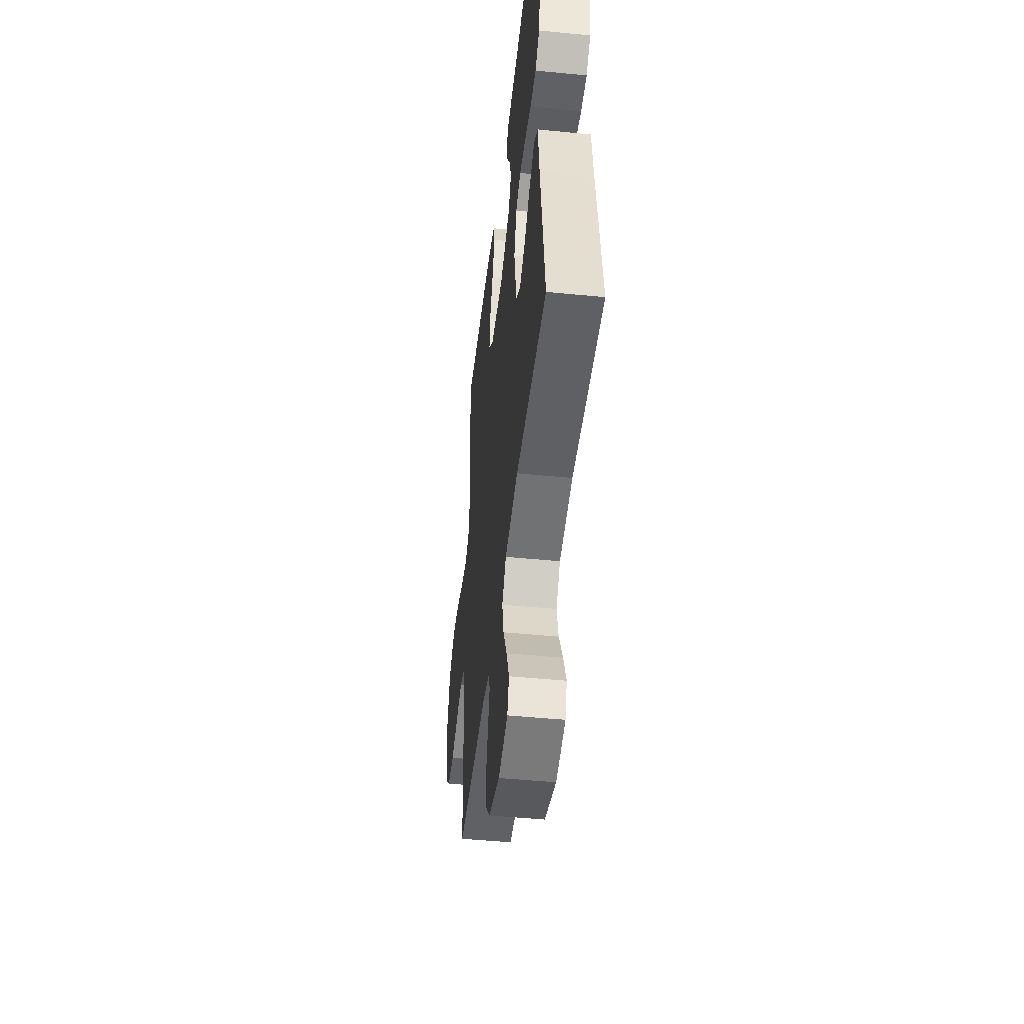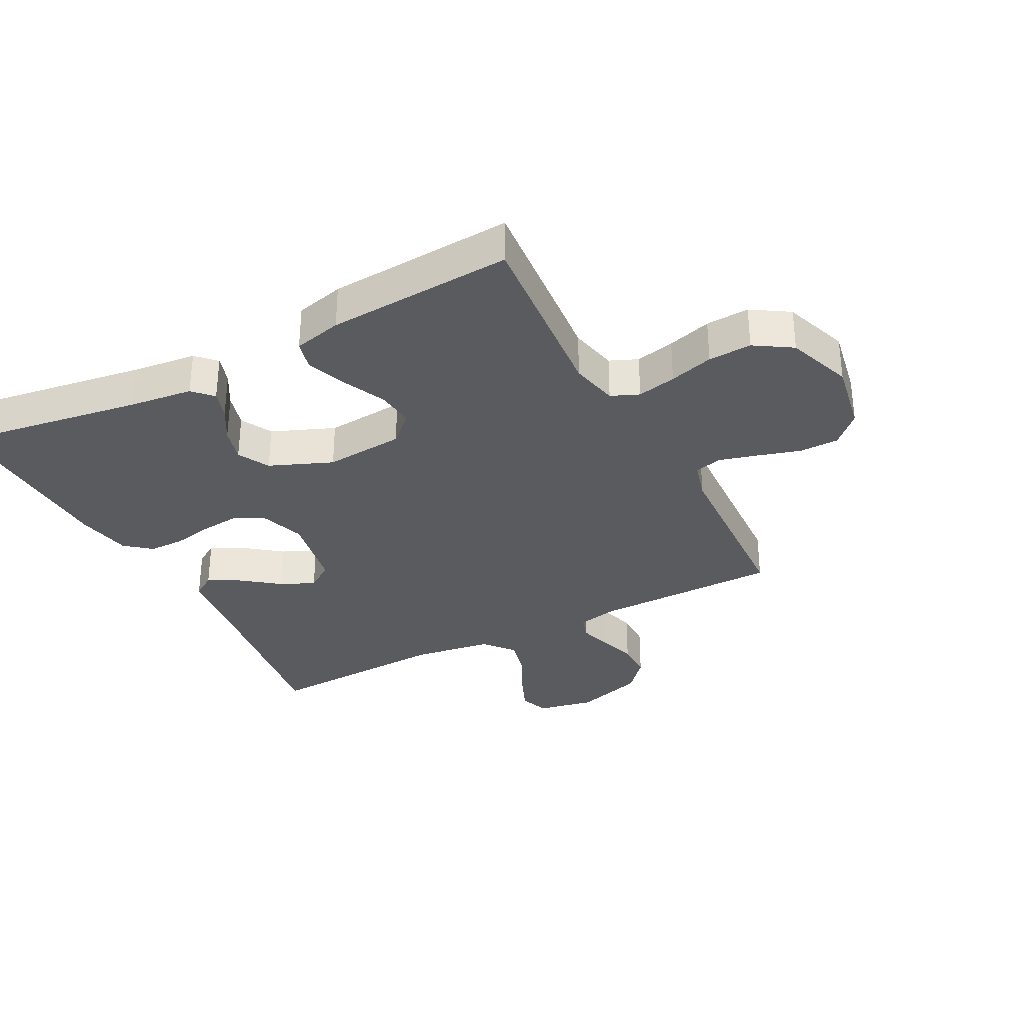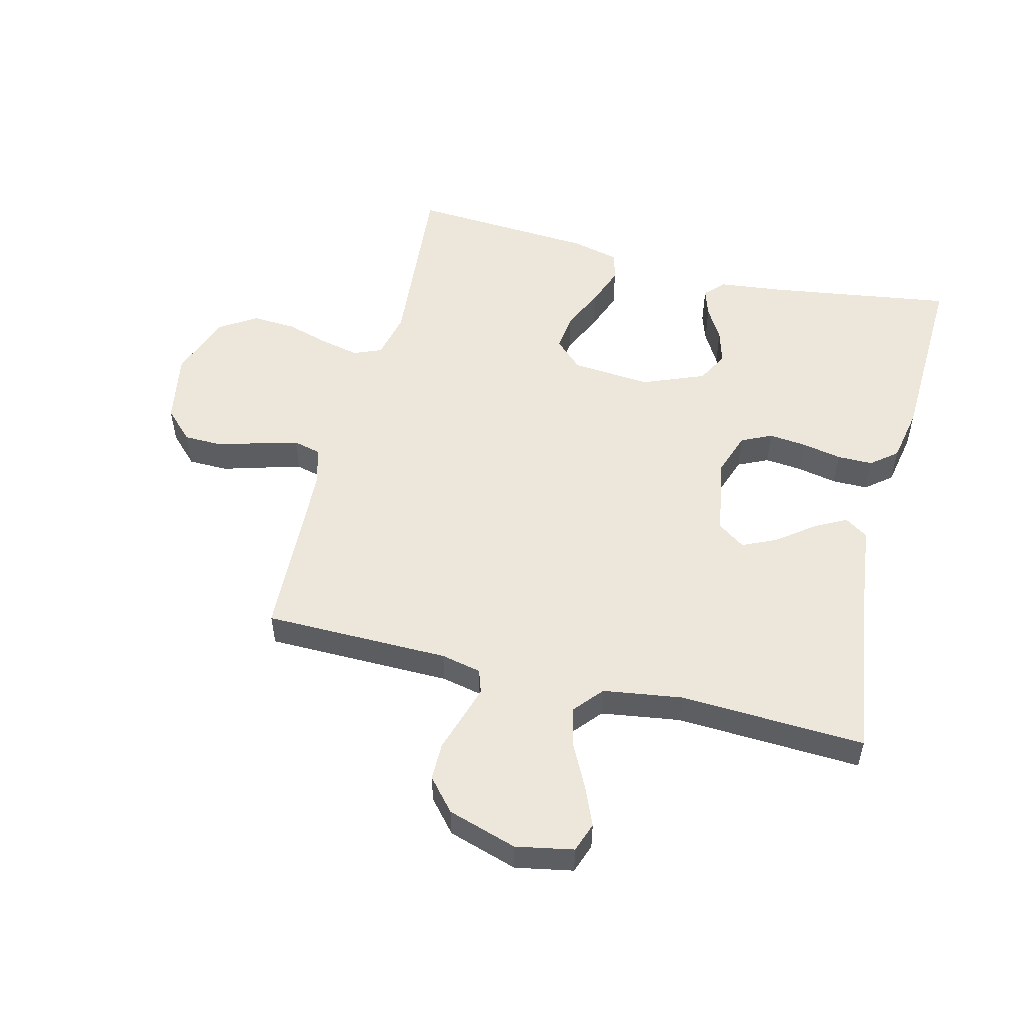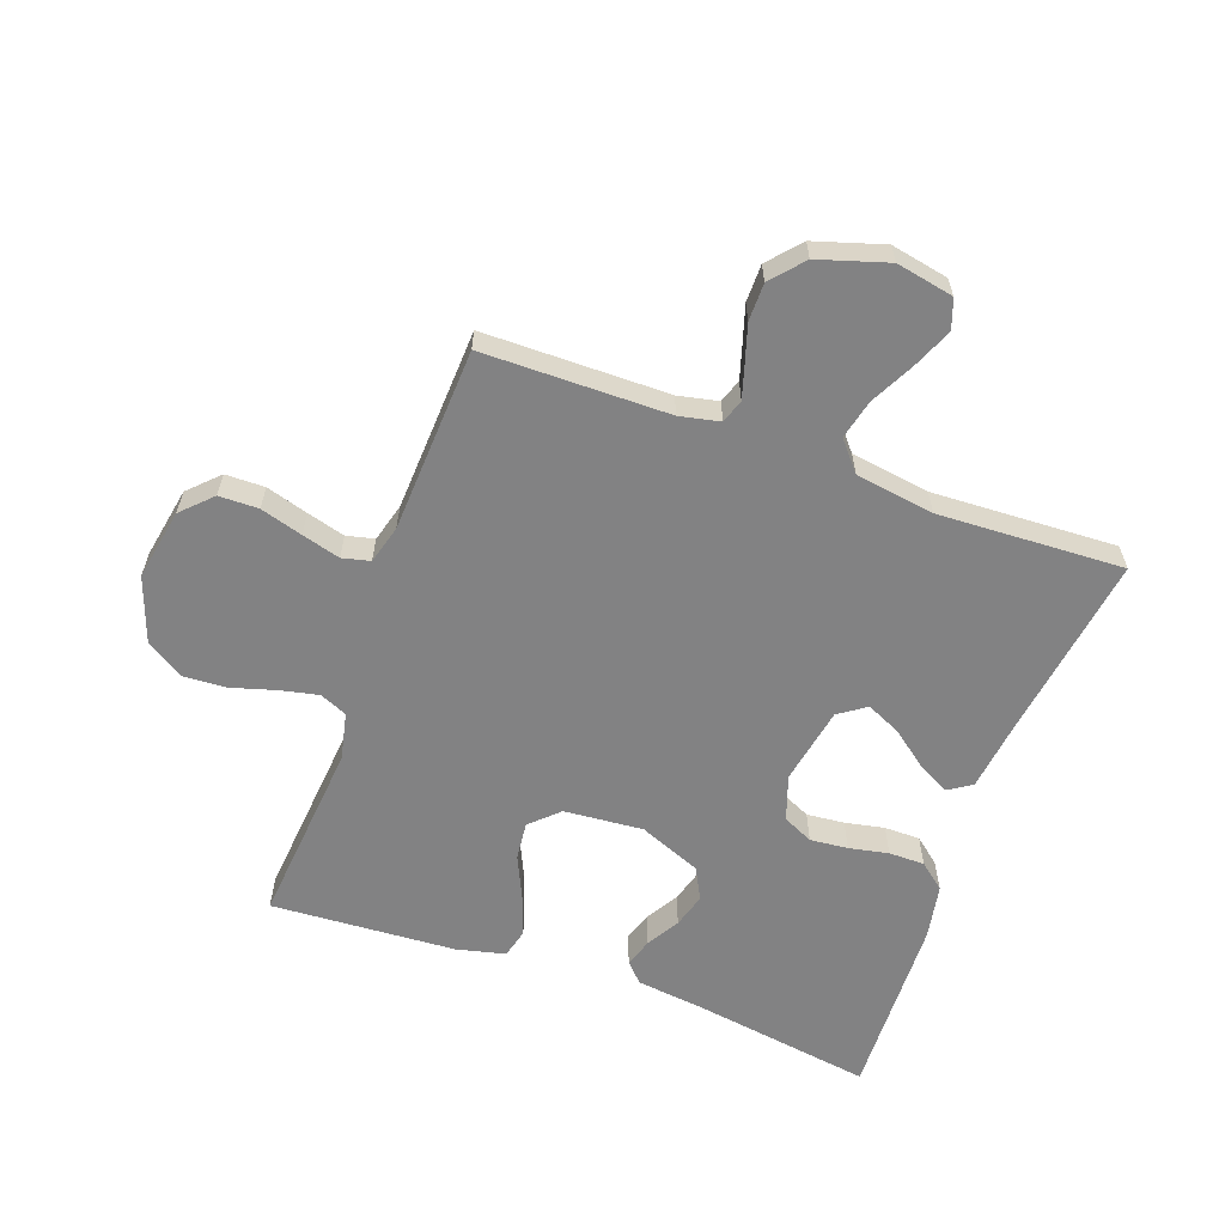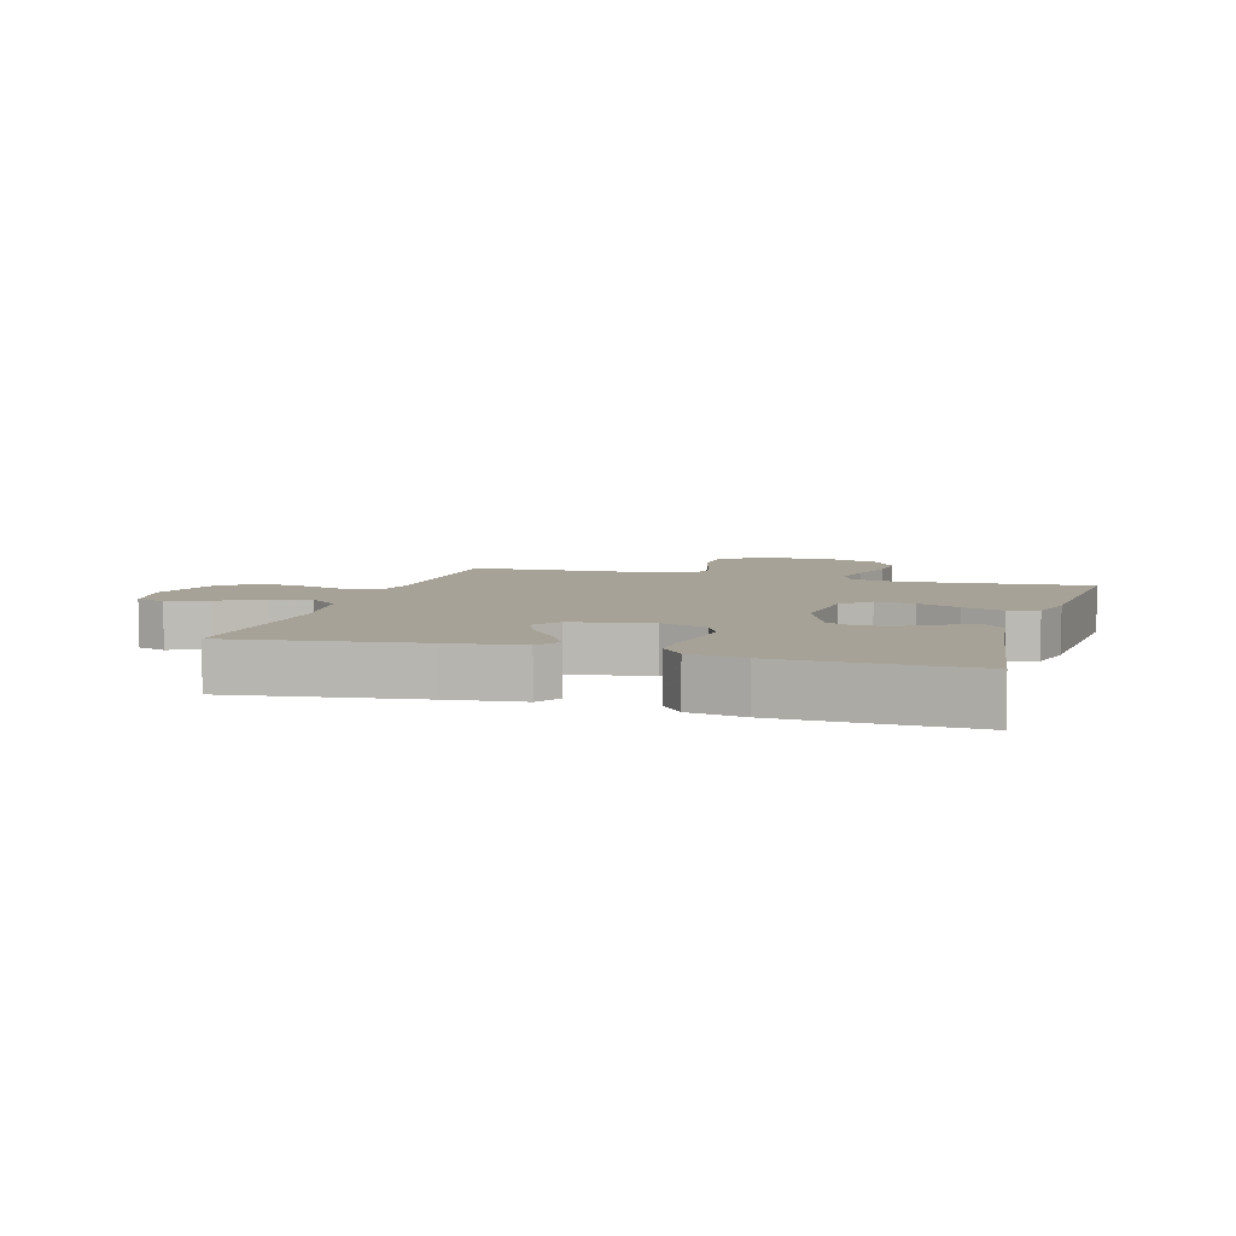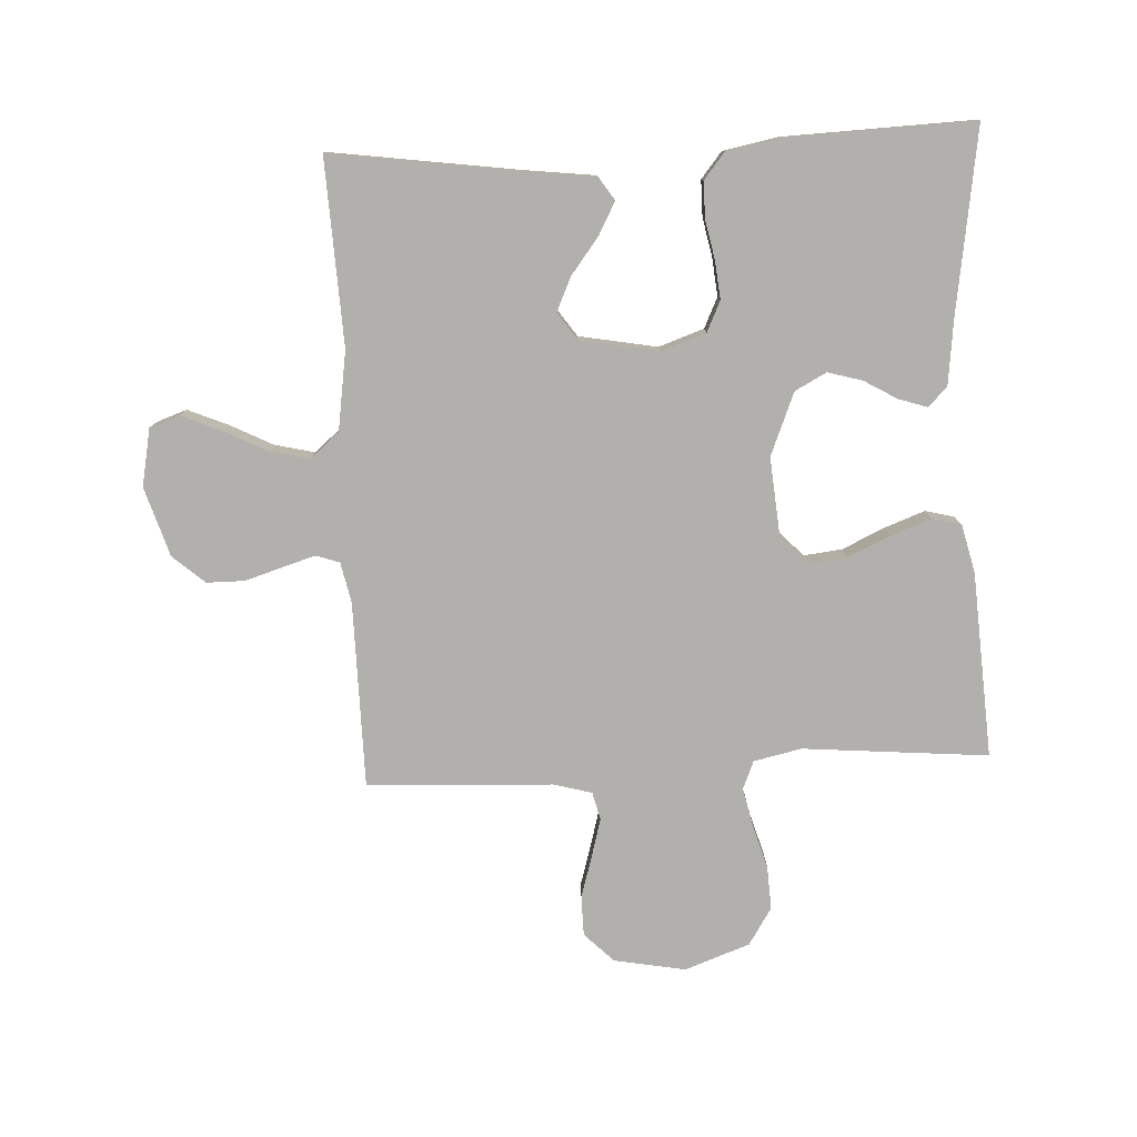
<metadata>
{"format":"obj","ext":"obj","renderer":"f3d","projection":"perspective","resolution":1024,"background":"white","views":[{"elev":-47.1,"azim":-96.4,"up":"+Z"},{"elev":-32.6,"azim":27.5,"up":"+Y"},{"elev":52.7,"azim":-165.9,"up":"+Y"},{"elev":-60.9,"azim":160.0,"up":"+Y"},{"elev":6.4,"azim":-73.4,"up":"+Y"},{"elev":-78.8,"azim":-87.2,"up":"+Y"}]}
</metadata>
<code>
v 0.5 0.07 -0.5
v 0.2 0.07 -0.503
v 0.135 0.07 -0.517
v 0.122 0.07 -0.555
v 0.138 0.07 -0.608
v 0.157 0.07 -0.669
v 0.157 0.07 -0.73
v 0.112 0.07 -0.782
v 0 0.07 -0.817
v -0.093 0.07 -0.799
v -0.11 0.07 -0.751
v -0.083 0.07 -0.687
v -0.047 0.07 -0.616
v -0.032 0.07 -0.552
v -0.072 0.07 -0.505
v -0.2 0.07 -0.486
v -0.5 0.07 -0.5
v -0.458 0.07 -0.2
v -0.444 0.07 -0.084
v -0.406 0.07 -0.059
v -0.354 0.07 -0.087
v -0.295 0.07 -0.132
v -0.24 0.07 -0.157
v -0.196 0.07 -0.126
v -0.173 0.07 0
v -0.198 0.07 0.073
v -0.247 0.07 0.096
v -0.308 0.07 0.09
v -0.372 0.07 0.077
v -0.43 0.07 0.077
v -0.472 0.07 0.111
v -0.489 0.07 0.2
v -0.5 0.07 0.5
v -0.2 0.07 0.455
v -0.096 0.07 0.443
v -0.066 0.07 0.412
v -0.081 0.07 0.366
v -0.112 0.07 0.313
v -0.128 0.07 0.257
v -0.101 0.07 0.206
v 0 0.07 0.165
v 0.128 0.07 0.176
v 0.173 0.07 0.219
v 0.166 0.07 0.281
v 0.134 0.07 0.35
v 0.11 0.07 0.415
v 0.122 0.07 0.462
v 0.2 0.07 0.481
v 0.5 0.07 0.5
v 0.474 0.07 0.2
v 0.491 0.07 0.123
v 0.536 0.07 0.104
v 0.599 0.07 0.118
v 0.67 0.07 0.139
v 0.74 0.07 0.143
v 0.8 0.07 0.105
v 0.838 0.07 0
v 0.817 0.07 -0.116
v 0.77 0.07 -0.163
v 0.706 0.07 -0.164
v 0.638 0.07 -0.144
v 0.576 0.07 -0.127
v 0.531 0.07 -0.138
v 0.514 0.07 -0.2
v 0.5 0 -0.5
v 0.2 0 -0.503
v 0.135 0 -0.517
v 0.122 0 -0.555
v 0.138 0 -0.608
v 0.157 0 -0.669
v 0.157 0 -0.73
v 0.112 0 -0.782
v 0 0 -0.817
v -0.093 0 -0.799
v -0.11 0 -0.751
v -0.083 0 -0.687
v -0.047 0 -0.616
v -0.032 0 -0.552
v -0.072 0 -0.505
v -0.2 0 -0.486
v -0.5 0 -0.5
v -0.458 0 -0.2
v -0.444 0 -0.084
v -0.406 0 -0.059
v -0.354 0 -0.087
v -0.295 0 -0.132
v -0.24 0 -0.157
v -0.196 0 -0.126
v -0.173 0 0
v -0.198 0 0.073
v -0.247 0 0.096
v -0.308 0 0.09
v -0.372 0 0.077
v -0.43 0 0.077
v -0.472 0 0.111
v -0.489 0 0.2
v -0.5 0 0.5
v -0.2 0 0.455
v -0.096 0 0.443
v -0.066 0 0.412
v -0.081 0 0.366
v -0.112 0 0.313
v -0.128 0 0.257
v -0.101 0 0.206
v 0 0 0.165
v 0.128 0 0.176
v 0.173 0 0.219
v 0.166 0 0.281
v 0.134 0 0.35
v 0.11 0 0.415
v 0.122 0 0.462
v 0.2 0 0.481
v 0.5 0 0.5
v 0.474 0 0.2
v 0.491 0 0.123
v 0.536 0 0.104
v 0.599 0 0.118
v 0.67 0 0.139
v 0.74 0 0.143
v 0.8 0 0.105
v 0.838 0 0
v 0.817 0 -0.116
v 0.77 0 -0.163
v 0.706 0 -0.164
v 0.638 0 -0.144
v 0.576 0 -0.127
v 0.531 0 -0.138
v 0.514 0 -0.2
f 58 59 60 61
f 58 61 62
f 57 58 62
f 56 57 62 63
f 53 54 55 56
f 52 53 56 63
f 47 48 49 50
f 47 50 51
f 44 45 46 47
f 44 47 51
f 43 44 51
f 42 43 51 52
f 35 36 37 38
f 34 35 38 39
f 33 34 39
f 32 33 39 40
f 28 29 30 31
f 27 28 31 32
f 19 20 21 22
f 18 19 22 23
f 16 17 18 23
f 15 16 23 24
f 10 11 12 13
f 8 9 10 13
f 8 13 14
f 5 6 7 8
f 4 5 8 14
f 3 4 14 15
f 64 1 2
f 41 42 52 63
f 27 32 40 41
f 26 27 41 63
f 25 26 63 64
f 15 24 25 64
f 2 3 15 64
f 125 124 123 122
f 126 125 122
f 126 122 121
f 127 126 121 120
f 120 119 118 117
f 127 120 117 116
f 114 113 112 111
f 115 114 111
f 111 110 109 108
f 115 111 108
f 115 108 107
f 116 115 107 106
f 102 101 100 99
f 103 102 99 98
f 103 98 97
f 104 103 97 96
f 95 94 93 92
f 96 95 92 91
f 86 85 84 83
f 87 86 83 82
f 87 82 81 80
f 88 87 80 79
f 77 76 75 74
f 77 74 73 72
f 78 77 72
f 72 71 70 69
f 78 72 69 68
f 79 78 68 67
f 66 65 128
f 127 116 106 105
f 105 104 96 91
f 127 105 91 90
f 128 127 90 89
f 128 89 88 79
f 128 79 67 66
f 1 65 66 2
f 2 66 67 3
f 3 67 68 4
f 4 68 69 5
f 5 69 70 6
f 6 70 71 7
f 7 71 72 8
f 8 72 73 9
f 9 73 74 10
f 10 74 75 11
f 11 75 76 12
f 12 76 77 13
f 13 77 78 14
f 14 78 79 15
f 15 79 80 16
f 16 80 81 17
f 17 81 82 18
f 18 82 83 19
f 19 83 84 20
f 20 84 85 21
f 21 85 86 22
f 22 86 87 23
f 23 87 88 24
f 24 88 89 25
f 25 89 90 26
f 26 90 91 27
f 27 91 92 28
f 28 92 93 29
f 29 93 94 30
f 30 94 95 31
f 31 95 96 32
f 32 96 97 33
f 33 97 98 34
f 34 98 99 35
f 35 99 100 36
f 36 100 101 37
f 37 101 102 38
f 38 102 103 39
f 39 103 104 40
f 40 104 105 41
f 41 105 106 42
f 42 106 107 43
f 43 107 108 44
f 44 108 109 45
f 45 109 110 46
f 46 110 111 47
f 47 111 112 48
f 48 112 113 49
f 49 113 114 50
f 50 114 115 51
f 51 115 116 52
f 52 116 117 53
f 53 117 118 54
f 54 118 119 55
f 55 119 120 56
f 56 120 121 57
f 57 121 122 58
f 58 122 123 59
f 59 123 124 60
f 60 124 125 61
f 61 125 126 62
f 62 126 127 63
f 63 127 128 64
f 64 128 65 1

</code>
